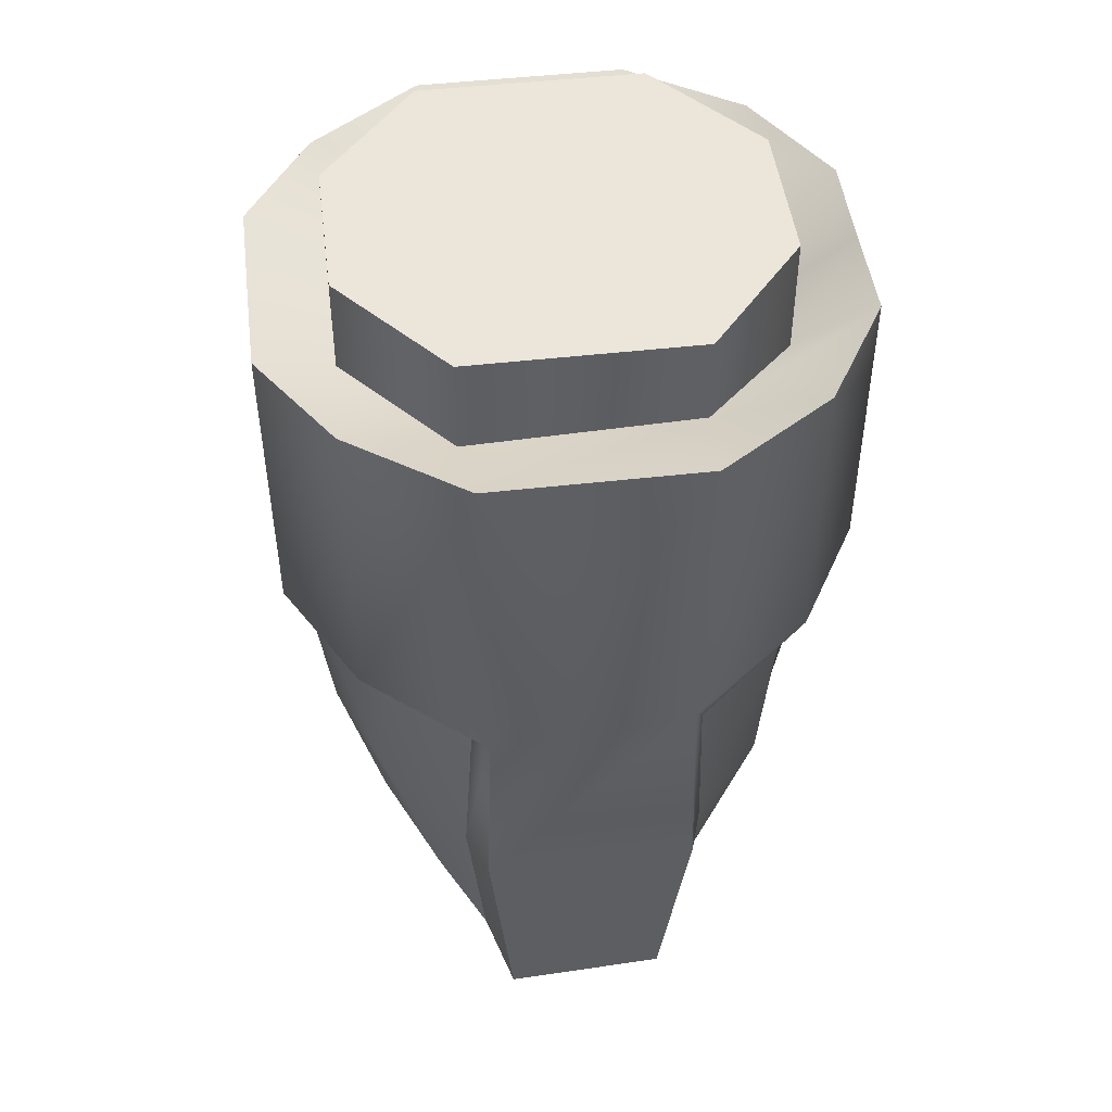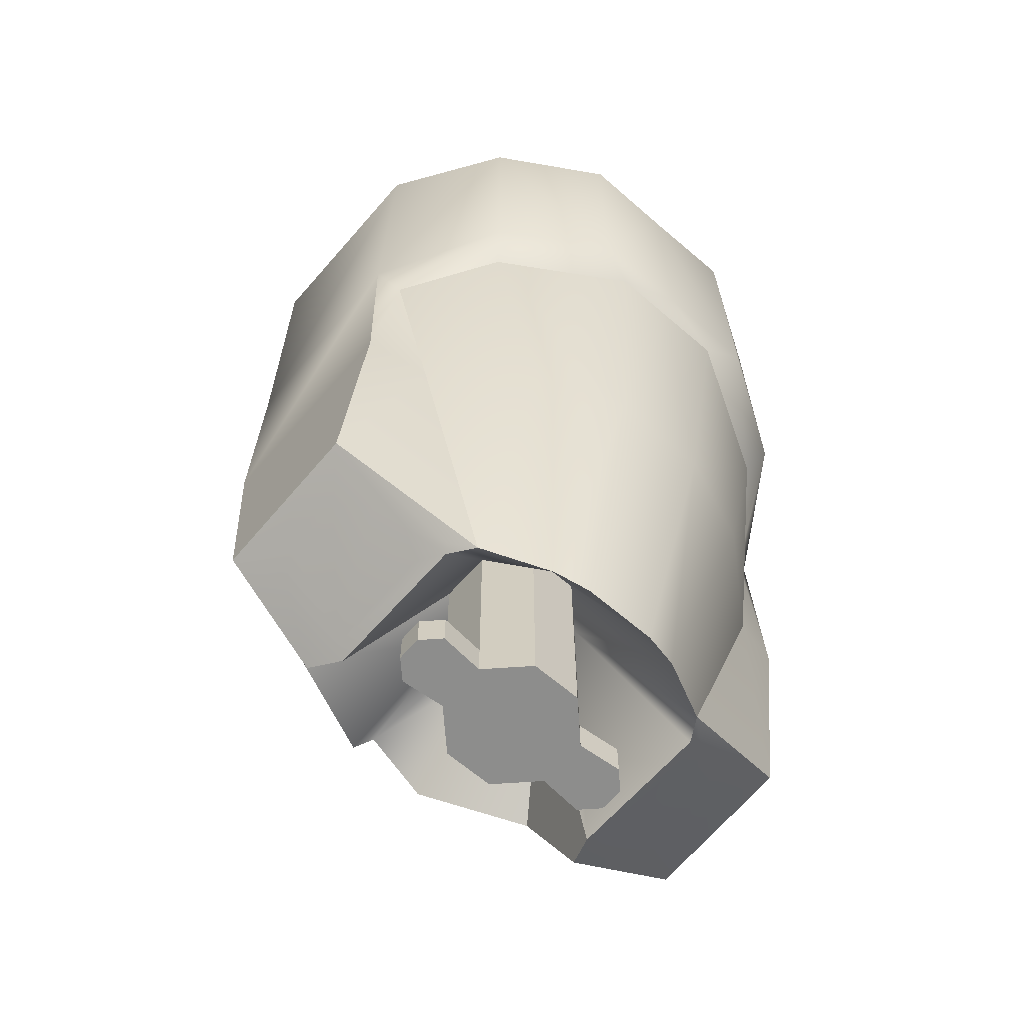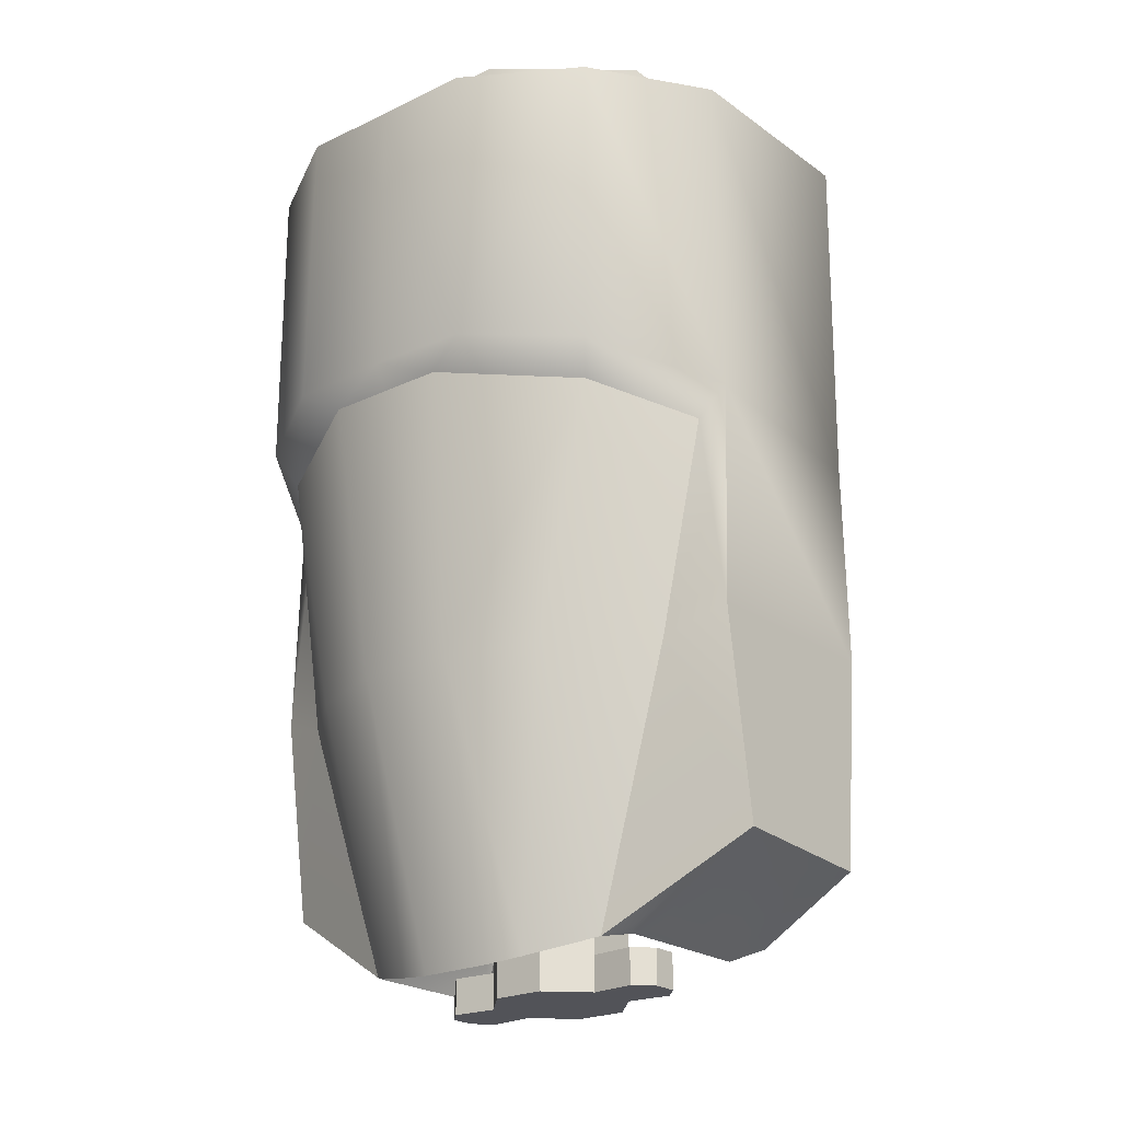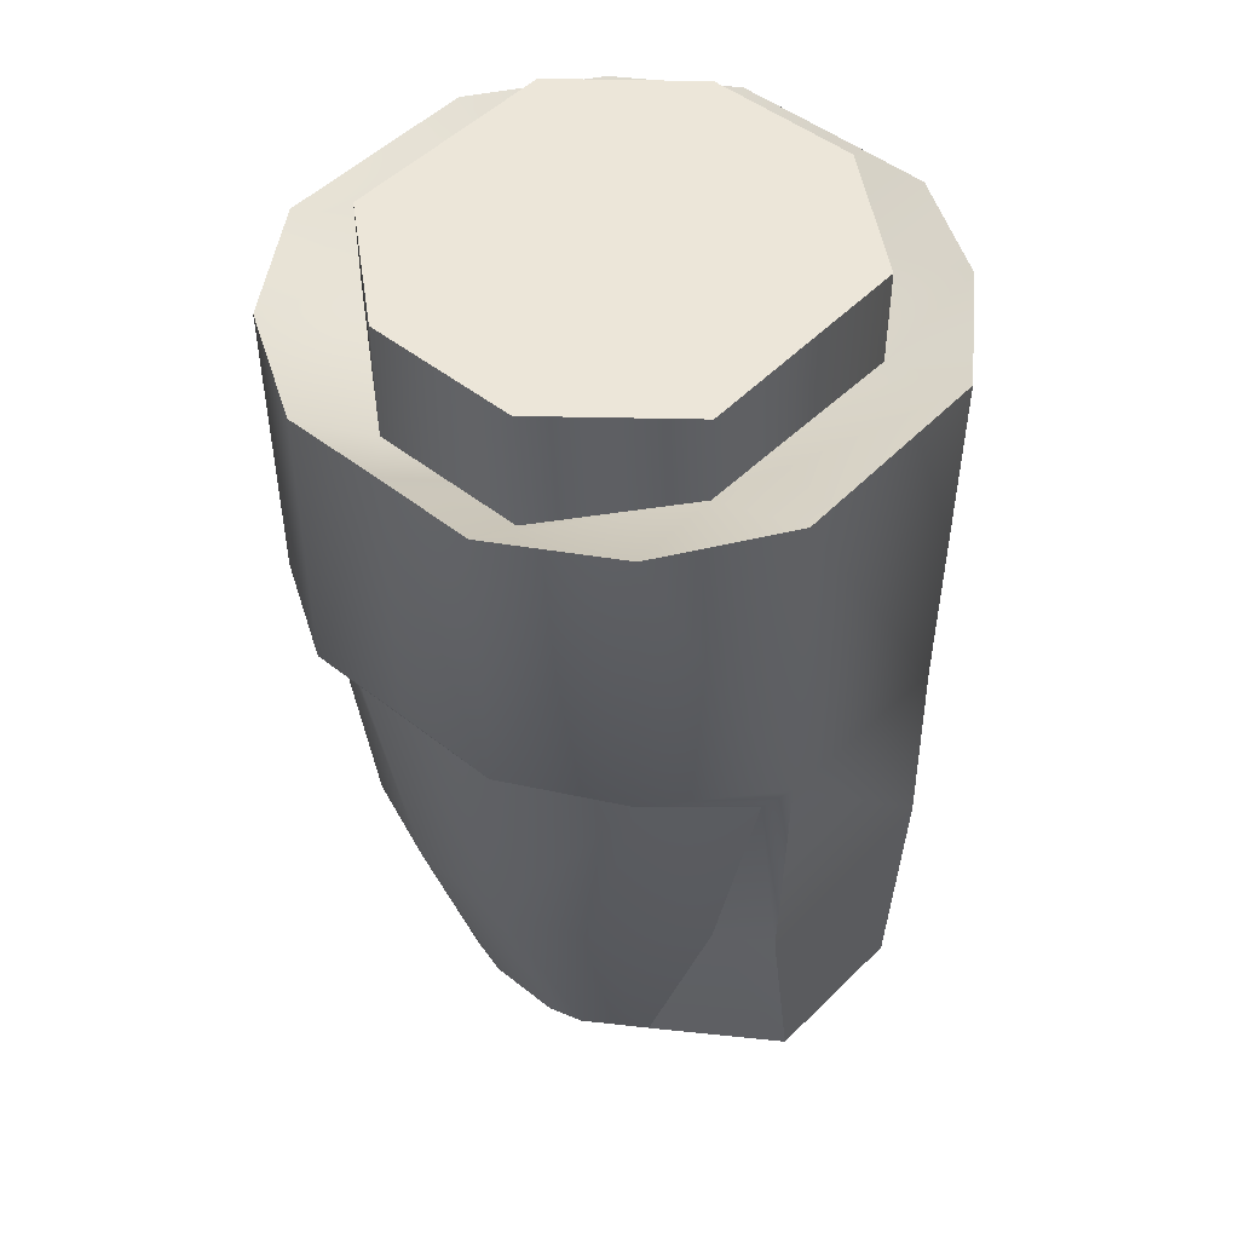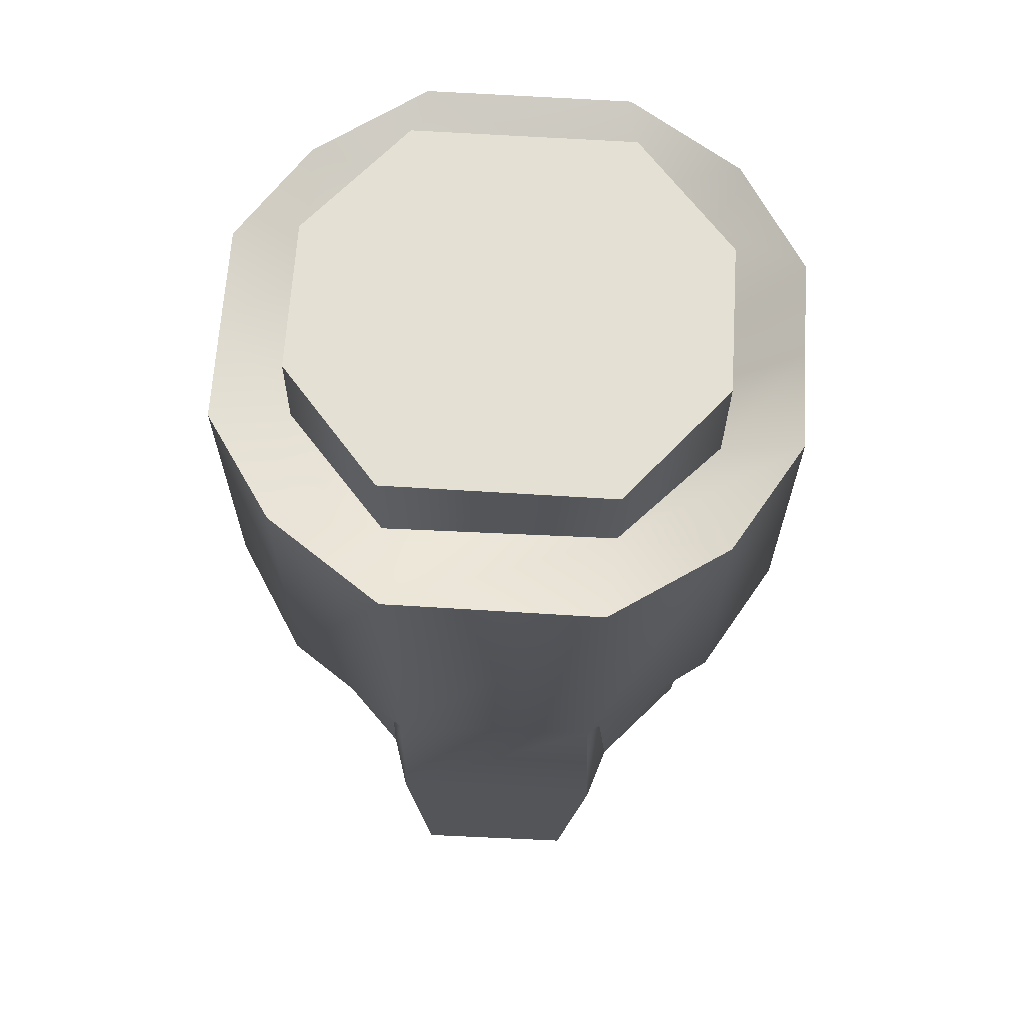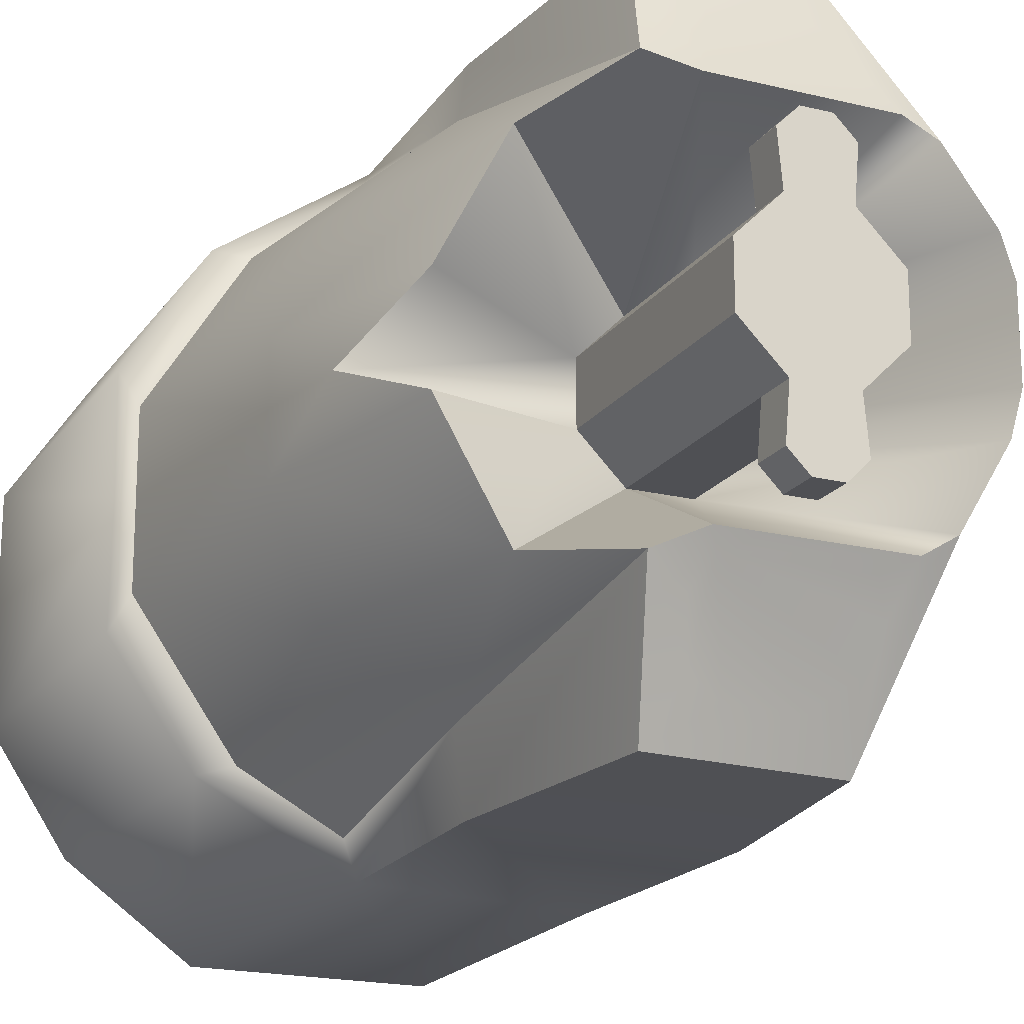
<metadata>
{"format":"obj","ext":"obj","renderer":"f3d","projection":"perspective","resolution":1024,"background":"white","views":[{"elev":48.1,"azim":-7.3,"up":"+Y"},{"elev":-64.4,"azim":49.0,"up":"+Y"},{"elev":-22.7,"azim":129.4,"up":"+Y"},{"elev":48.6,"azim":131.4,"up":"+Y"},{"elev":65.6,"azim":3.6,"up":"+Y"},{"elev":-19.2,"azim":-24.8,"up":"+Z"}]}
</metadata>
<code>
o Cylinder.001
v 0.002863 -0.2616 0.02889
v 0.002863 -0.2698 0.02889
v -0.002863 -0.2616 0.02889
v -0.002863 -0.2698 0.02889
v -0.01448 -0.2698 0.005998
v -0.01448 -0.2185 0.005998
v -0.005998 -0.2698 0.01448
v -0.005998 -0.2185 0.01448
v 0.005998 -0.2698 0.01448
v 0.005998 -0.2185 0.01448
v 0.01448 -0.2698 0.005998
v 0.01448 -0.2185 0.005998
v -0.006911 -0.2698 0.02484
v -0.006911 -0.2616 0.02484
v -0.03384 -0.2371 0.0342
v -0.04775 -0.05667 0.01738
v -0.0233 -0.2589 0.03902
v -0.02541 -0.05667 0.044
v 0.02108 -0.2614 0.03648
v 0.02541 -0.05667 0.044
v 0.04775 -0.05667 0.01738
v -0.0647 -0.07047 0.02311
v -0.04914 -0.07047 0.04665
v 0.02541 -0.07662 0.044
v 0.04775 -0.08406 0.01738
v -0.06453 -0.1402 0.02376
v -0.04949 -0.1441 0.04774
v -0.04324 -0.1473 0.04613
v 0.04518 -0.1468 0.0441
v 0.06169 -0.1422 0.0145
v 0.04953 -0.07047 0.04772
v 0.06478 -0.07047 0.02244
v 0.06446 -0.137 0.02354
v 0.02504 -0.1536 0.05951
v -0.02375 -0.07047 0.06477
v 0.02377 -0.07047 0.06477
v -0.024 -0.1978 0.06477
v 0.024 -0.1978 0.06477
v 0.04537 -0.205 0.03128
v 0.03283 -0.2669 0.01681
v 0.03474 -0.2679 0.00853
v -0.05566 -0.1919 0.01219
v 0.05302 -0.205 0.01124
v -0.02274 -0.151 0.06477
v 0.02232 -0.146 0.06496
v -0.04791 -0.0779 0.0181
v -0.02541 -0.07844 0.044
v -0.02806 -0.2028 0.05115
v -0.06105 -0.1424 0.01692
v -0.04574 -0.2339 0.009947
v -0.02601 -0.1527 0.05789
v -0.0464 -0.1919 0.03456
v 0.02808 -0.2028 0.05115
v 0.02534 -0.2636 0.03154
v 0.04964 -0.1396 0.04755
v -0.01487 -0.2625 0.03535
v 0.01929 -0.2625 0.03529
v -0.01891 -0.2466 0.06477
v 0.01697 -0.2444 0.06477
v -0.01321 -0.2603 0.03838
v -0.01627 -0.257 0.0441
v 0.01628 -0.257 0.0441
v 0.01322 -0.2603 0.03838
v -0.01317 -0.2514 0.05391
v -0.006934 -0.2495 0.05715
v 0.006946 -0.2495 0.05715
v 0.01431 -0.2528 0.05149
v 0.01448 -0.2616 0.005998
v 0.005998 -0.2616 0.01448
v -0.005998 -0.2616 0.01448
v -0.01448 -0.2616 0.005998
v 0.006911 -0.2698 0.02484
v 0.006911 -0.2616 0.02484
v 0.002863 -0.2616 -0.02889
v 0.002863 -0.2698 -0.02889
v -0.002863 -0.2616 -0.02889
v -0.002863 -0.2698 -0.02889
v -0.01448 -0.2698 -0.005998
v -0.01448 -0.2185 -0.005998
v -0.005998 -0.2698 -0.01448
v -0.005998 -0.2185 -0.01448
v 0.005998 -0.2698 -0.01448
v 0.005998 -0.2185 -0.01448
v 0.01448 -0.2698 -0.005998
v 0.01448 -0.2185 -0.005998
v -0.006911 -0.2698 -0.02484
v -0.006911 -0.2616 -0.02484
v 0.01448 -0.2616 -0
v -0.01448 -0.2616 0
v -0.06474 -0.07047 0
v 0.04775 -0.05667 -0
v -0.03384 -0.2371 -0.0342
v -0.04775 -0.05667 -0.01738
v -0.0233 -0.2589 -0.03902
v -0.06465 -0.1417 0
v -0.02541 -0.05667 -0.044
v 0.02108 -0.2614 -0.03648
v 0.02541 -0.05667 -0.044
v 0.04775 -0.05667 -0.01738
v -0.0647 -0.07047 -0.02311
v -0.04914 -0.07047 -0.04665
v 0.02541 -0.07662 -0.044
v 0.04775 -0.08406 -0.01738
v -0.06453 -0.1402 -0.02376
v -0.04949 -0.1441 -0.04774
v -0.04324 -0.1473 -0.04613
v 0.04518 -0.1468 -0.0441
v 0.06169 -0.1422 -0.0145
v 0.04953 -0.07047 -0.04772
v 0.06478 -0.07047 -0.02244
v 0.06446 -0.137 -0.02354
v 0.02504 -0.1536 -0.05951
v -0.02375 -0.07047 -0.06477
v 0.02377 -0.07047 -0.06477
v -0.024 -0.1978 -0.06477
v 0.024 -0.1978 -0.06477
v 0.04537 -0.205 -0.03128
v 0.03283 -0.2669 -0.01681
v 0.03474 -0.2679 -0.00853
v -0.05566 -0.1919 -0.01219
v 0.05302 -0.205 -0.01124
v -0.02274 -0.151 -0.06477
v 0.02232 -0.146 -0.06496
v -0.04791 -0.0779 -0.0181
v -0.02541 -0.07844 -0.044
v -0.02806 -0.2028 -0.05115
v -0.06105 -0.1424 -0.01692
v -0.04574 -0.2339 -0.009947
v -0.02601 -0.1527 -0.05789
v -0.0464 -0.1919 -0.03456
v -0.0525 -0.2116 0
v 0.02808 -0.2028 -0.05115
v 0.02534 -0.2636 -0.03154
v 0.04964 -0.1396 -0.04755
v -0.01487 -0.2625 -0.03535
v 0.01929 -0.2625 -0.03529
v -0.01891 -0.2466 -0.06477
v 0.01697 -0.2444 -0.06477
v -0.01321 -0.2603 -0.03838
v -0.01627 -0.257 -0.0441
v 0.01628 -0.257 -0.0441
v 0.01322 -0.2603 -0.03838
v -0.01317 -0.2514 -0.05391
v -0.006934 -0.2495 -0.05715
v 0.006946 -0.2495 -0.05715
v 0.01431 -0.2528 -0.05149
v -0.05566 -0.1919 0
v -0.06105 -0.1424 0
v -0.04791 -0.0779 0
v -0.04775 -0.05667 0
v 0.06466 -0.07047 -0
v 0.04775 -0.08406 -0
v 0.03473 -0.2679 -0
v 0.05301 -0.205 -0
v 0.06461 -0.1364 -0
v 0.06168 -0.1422 -0
v 0.01448 -0.2616 -0.005998
v -0.01448 -0.2185 0
v 0.01448 -0.2698 -0
v 0.005998 -0.2616 -0.01448
v -0.01448 -0.2698 0
v -0.005998 -0.2616 -0.01448
v 0.01448 -0.2185 -0
v -0.01448 -0.2616 -0.005998
v 0.006911 -0.2698 -0.02484
v 0.006911 -0.2616 -0.02484
f 57 47 24 54 10
f 89 158 6 71
f 71 6 8 70
f 70 8 10 69
f 69 10 12 68
f 41 12 40
f 163 12 41 153
f 10 54 40 12
f 159 161 5 7 9 11
f 25 32 151 152
f 155 33 30 156
f 149 46 16 150
f 90 22 46 149
f 41 153 154 43
f 95 26 22 90
f 148 49 26 95
f 25 152 91 21
f 23 35 47
f 27 44 35 23
f 35 36 24 47
f 31 36 45 55
f 26 27 23 22
f 147 42 49 148
f 66 67 59
f 43 39 40 41
f 43 30 29 39
f 37 38 45 44
f 46 47 18 16
f 58 59 38 37
f 24 31 32 25
f 53 39 29 34
f 20 24 25 21
f 44 45 36 35
f 55 45 34 29
f 62 63 57 19
f 15 17 48
f 52 15 48
f 54 59 19
f 53 38 59 54
f 42 15 52
f 15 42 50
f 49 28 27 26
f 17 58 37 48
f 150 16 18 20 21 91
f 47 24 20 18
f 29 30 33 55
f 43 154 156 30
f 57 54 19
f 44 51 48 37
f 27 28 51 44
f 28 52 48 51
f 49 42 52 28
f 50 42 131
f 59 67 62 19
f 39 53 54 40
f 38 53 34 45
f 33 32 31 55
f 33 155 151 32
f 58 65 66 59
f 57 63 60 56
f 17 61 64 58
f 56 60 61 17
f 58 64 65
f 60 63 62 67 66 65 64 61
f 42 147 131
f 36 31 24
f 23 47 46 22
f 10 8 56 57
f 68 12 163 88
f 6 50 15 8
f 17 15 8 56
f 131 50 6 158
f 11 68 88 159
f 3 14 70 69 73 1
f 161 89 71 5
f 2 1 73 72
f 4 3 1 2
f 13 14 3 4
f 9 7 13 4 2 72
f 7 70 14 13
f 5 71 70 7
f 69 9 72 73
f 68 11 9 69
f 136 83 133 102 125
f 89 164 79 158
f 164 162 81 79
f 162 160 83 81
f 160 157 85 83
f 119 118 85
f 163 153 119 85
f 83 85 118 133
f 159 84 82 80 78 161
f 103 152 151 110
f 155 156 108 111
f 149 150 93 124
f 90 149 124 100
f 119 121 154 153
f 95 90 100 104
f 148 95 104 127
f 103 99 91 152
f 101 125 113
f 105 101 113 122
f 113 125 102 114
f 109 134 123 114
f 104 100 101 105
f 147 148 127 120
f 145 138 146
f 121 119 118 117
f 121 117 107 108
f 115 122 123 116
f 124 93 96 125
f 137 115 116 138
f 102 103 110 109
f 132 112 107 117
f 98 99 103 102
f 122 113 114 123
f 134 107 112 123
f 141 97 136 142
f 92 126 94
f 130 126 92
f 133 97 138
f 132 133 138 116
f 120 130 92
f 92 128 120
f 127 104 105 106
f 94 126 115 137
f 150 91 99 98 96 93
f 125 96 98 102
f 107 134 111 108
f 121 108 156 154
f 136 97 133
f 122 115 126 129
f 105 122 129 106
f 106 129 126 130
f 127 106 130 120
f 128 131 120
f 138 97 141 146
f 117 118 133 132
f 116 123 112 132
f 111 134 109 110
f 111 110 151 155
f 137 138 145 144
f 136 135 139 142
f 94 137 143 140
f 135 94 140 139
f 137 144 143
f 139 140 143 144 145 146 141 142
f 120 131 147
f 114 102 109
f 101 100 124 125
f 83 136 135 81
f 157 88 163 85
f 79 81 92 128
f 94 135 81 92
f 131 158 79 128
f 84 159 88 157
f 76 74 166 160 162 87
f 161 78 164 89
f 75 165 166 74
f 77 75 74 76
f 86 77 76 87
f 82 165 75 77 86 80
f 80 86 87 162
f 78 80 162 164
f 160 166 165 82
f 157 160 82 84

</code>
